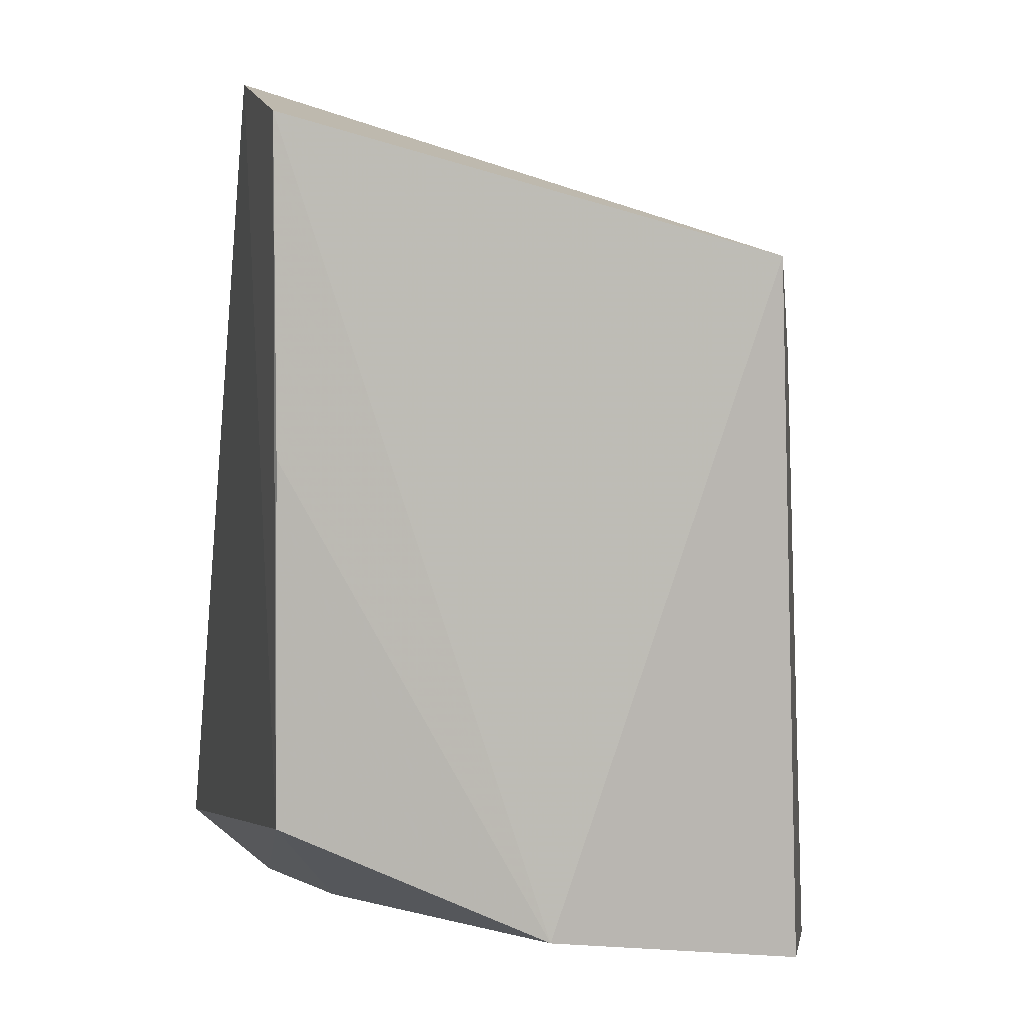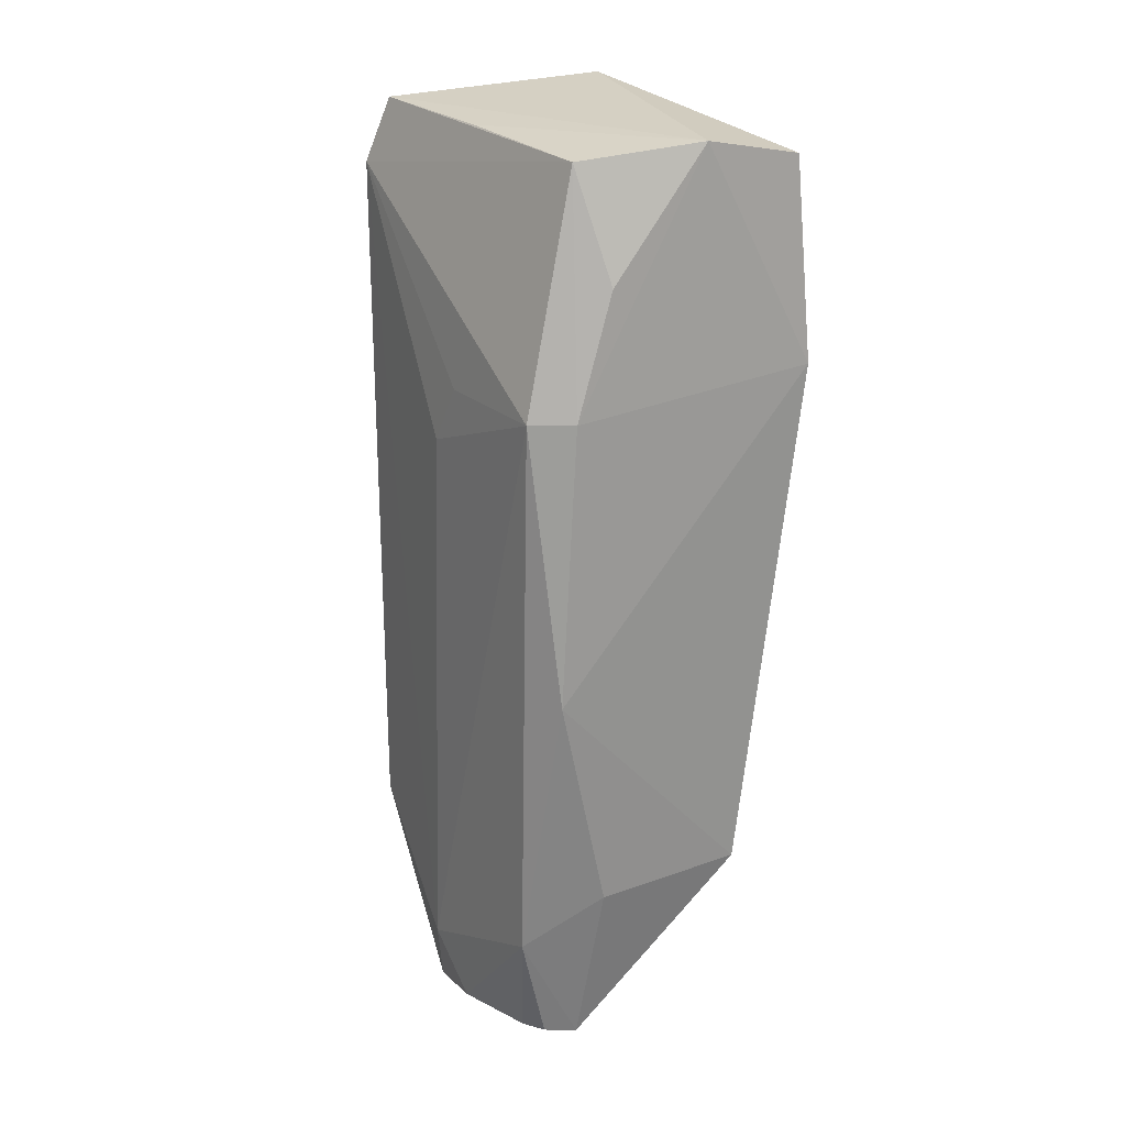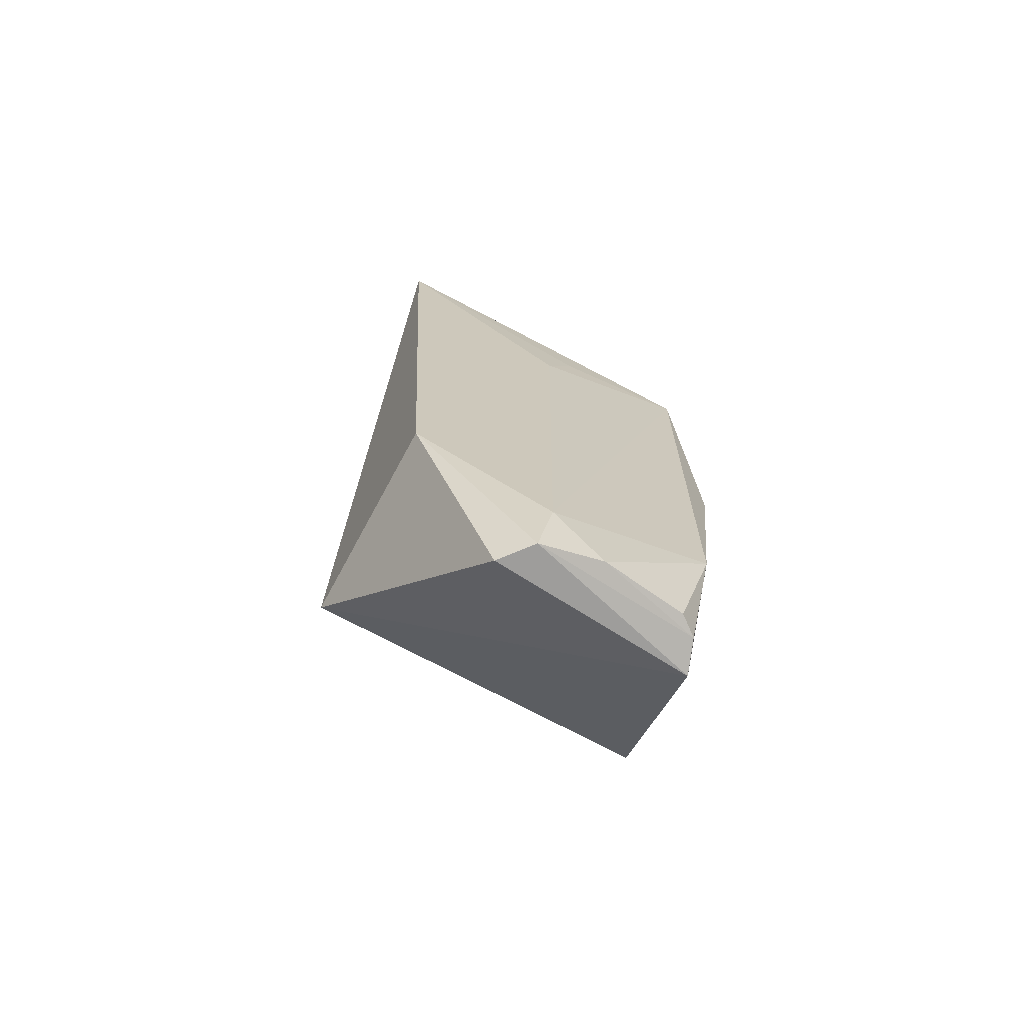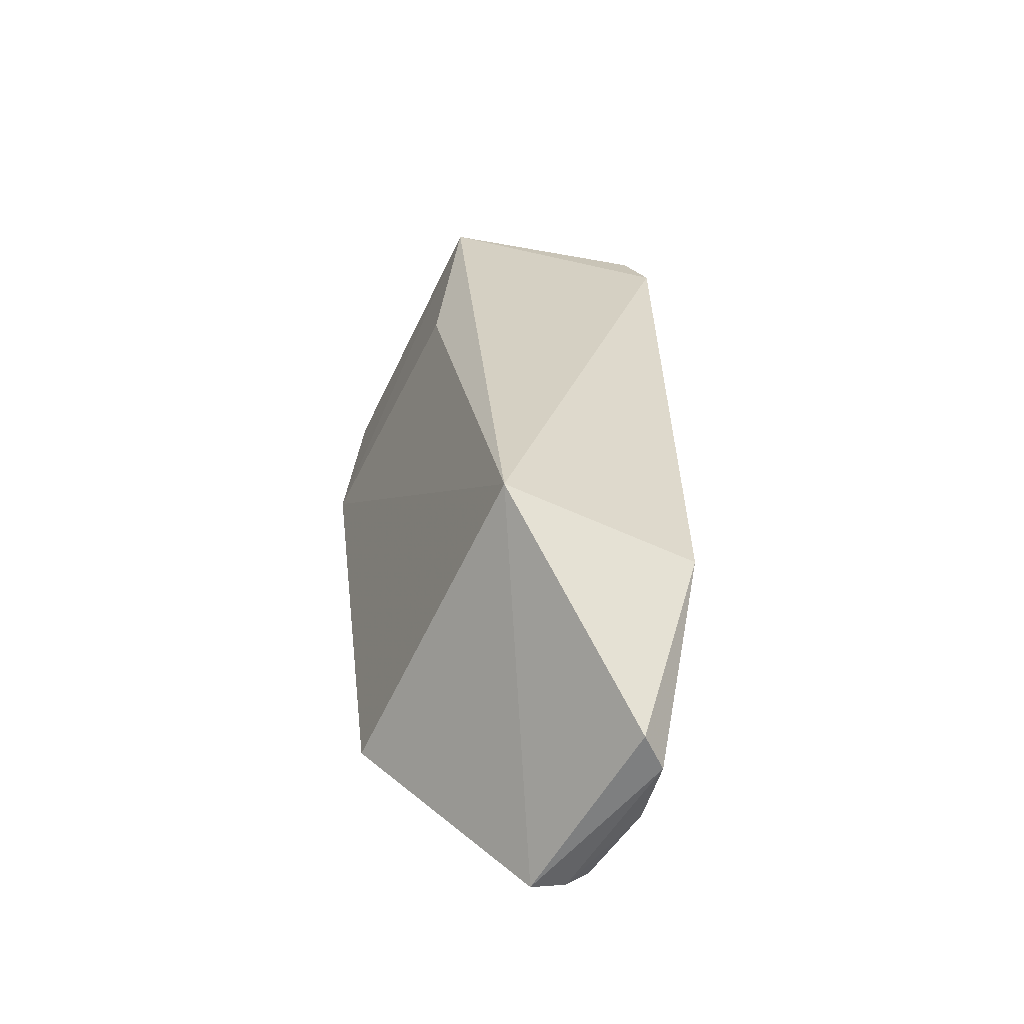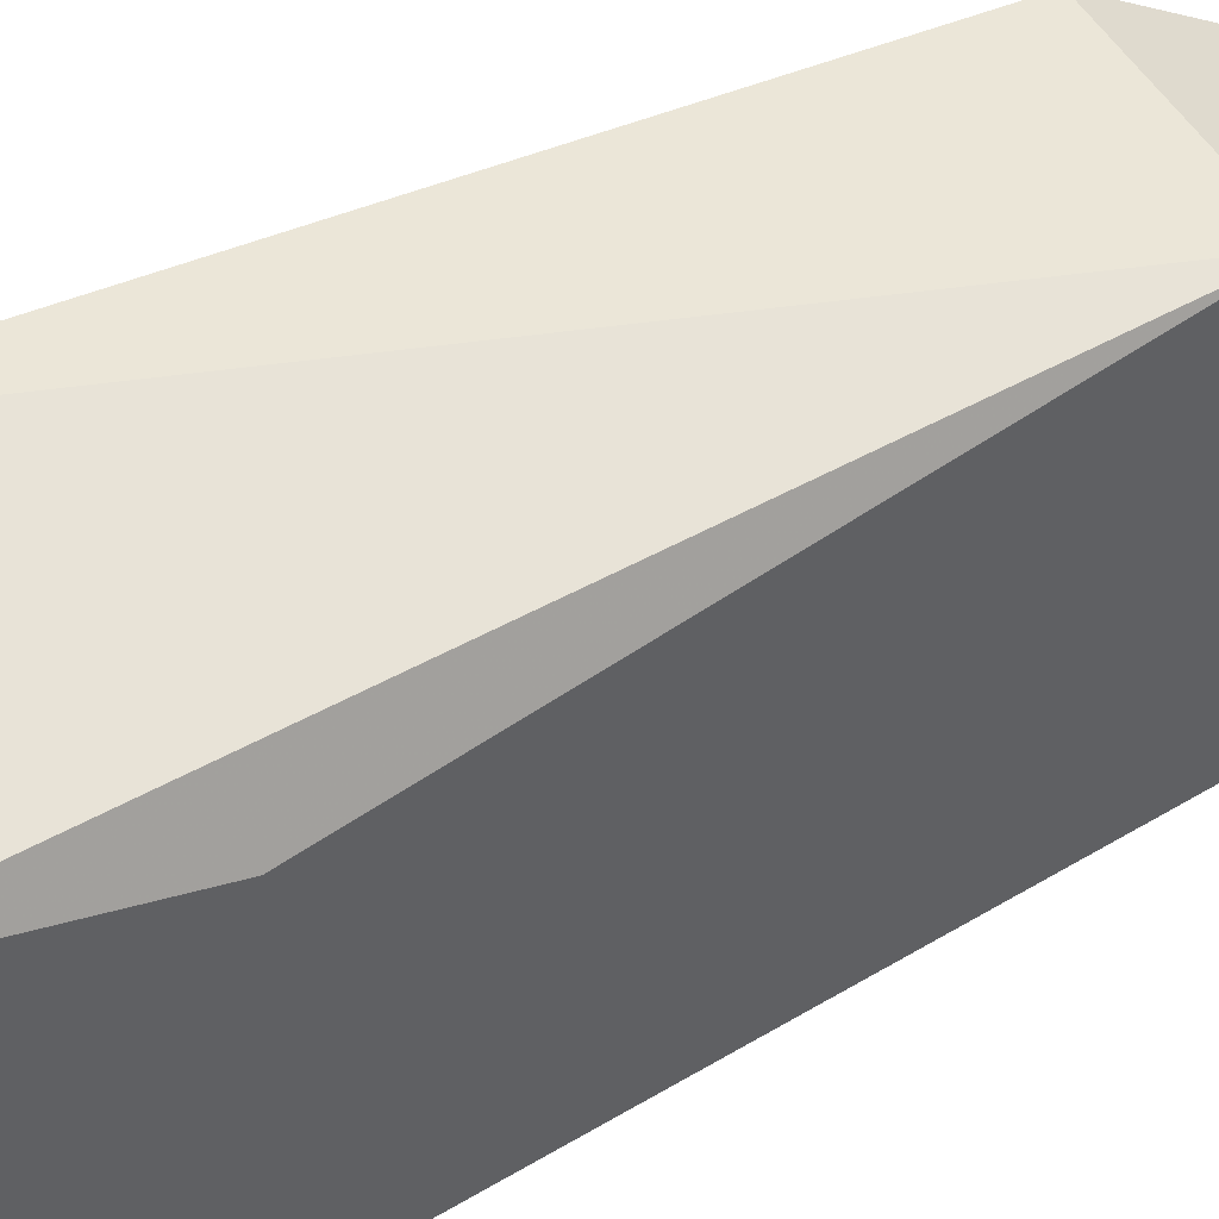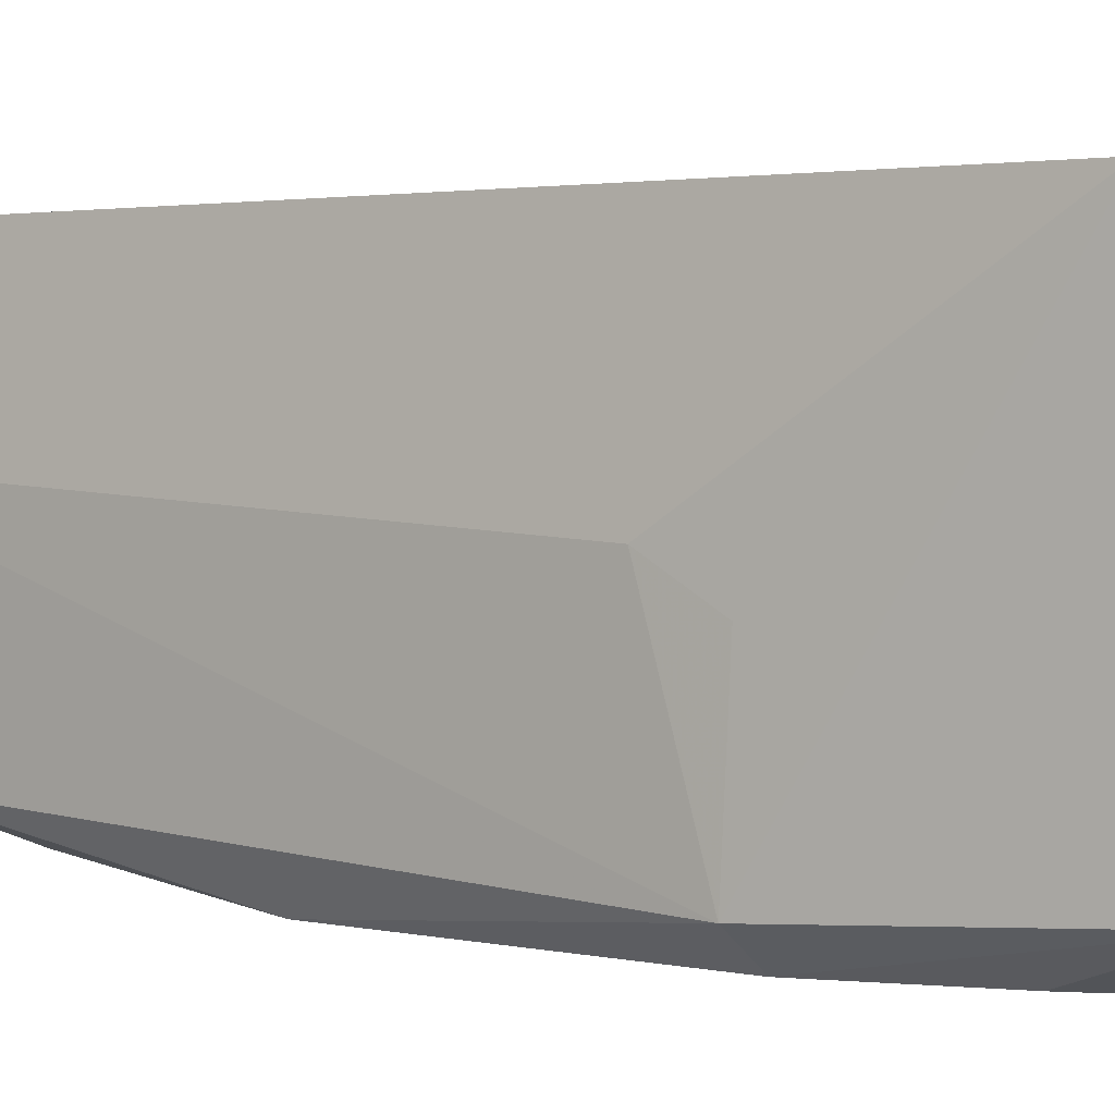
<metadata>
{"format":"obj","ext":"obj","renderer":"f3d","projection":"perspective","resolution":1024,"background":"white","views":[{"elev":1.3,"azim":-177.7,"up":"+Z"},{"elev":22.3,"azim":143.3,"up":"+Y"},{"elev":-70.7,"azim":61.2,"up":"+Y"},{"elev":-62.0,"azim":-25.3,"up":"+Y"},{"elev":45.8,"azim":-117.1,"up":"+Z"},{"elev":5.0,"azim":130.2,"up":"+Z"}]}
</metadata>
<code>
v 0.04517 -0.01605 0.03031
v 0.04742 -0.08183 0.01906
v 0.04851 -0.0298 0.005003
v 0.02706 -0.01318 0.001967
v 0.03097 -0.06849 0.02815
v 0.03101 -0.0682 0.001955
v 0.0438 -0.01254 0.006088
v 0.04835 -0.07692 0.01831
v 0.04635 -0.06846 0.02828
v 0.02762 -0.0102 0.02438
v 0.04726 -0.05081 0.002594
v 0.02634 -0.02831 0.000787
v 0.04379 -0.08136 0.00542
v 0.04268 -0.02074 0.002994
v 0.04785 -0.03425 0.01736
v 0.04502 -0.08194 0.02099
v 0.03492 -0.01158 0.002583
v 0.04372 -0.01118 0.02906
v 0.04873 -0.07186 0.005762
v 0.02687 -0.02865 0.02179
v 0.04305 -0.06816 0.002937
v 0.04581 -0.02976 0.00282
v 0.04774 -0.02985 0.01503
v 0.04367 -0.01172 0.01801
v 0.04821 -0.08106 0.01436
v 0.04623 -0.08083 0.00634
v 0.04731 -0.08059 0.007782
f 7 1 3
f 9 1 5
f 9 8 1
f 9 2 8
f 10 5 1
f 12 6 5
f 12 11 6
f 12 10 4
f 13 5 6
f 15 8 3
f 15 1 8
f 16 9 5
f 16 2 9
f 16 13 2
f 16 5 13
f 17 4 10
f 17 7 14
f 17 12 4
f 18 10 1
f 18 1 7
f 18 17 10
f 19 11 3
f 19 3 8
f 20 12 5
f 20 5 10
f 20 10 12
f 21 13 6
f 21 6 11
f 21 19 13
f 21 11 19
f 22 14 7
f 22 7 3
f 22 3 11
f 22 11 12
f 22 17 14
f 22 12 17
f 23 15 3
f 23 3 1
f 23 1 15
f 24 18 7
f 24 7 17
f 24 17 18
f 25 19 8
f 25 8 2
f 26 25 2
f 26 2 13
f 26 13 19
f 27 26 19
f 27 19 25
f 27 25 26

</code>
